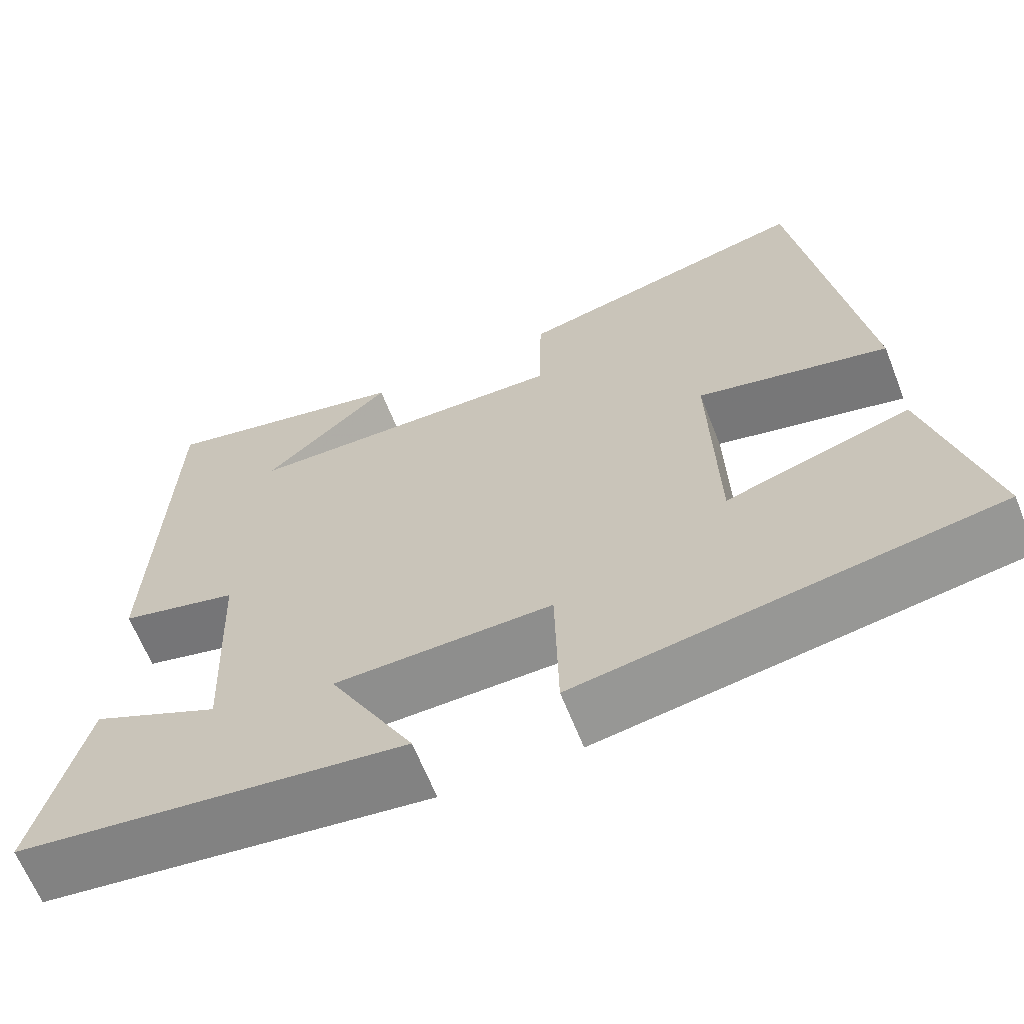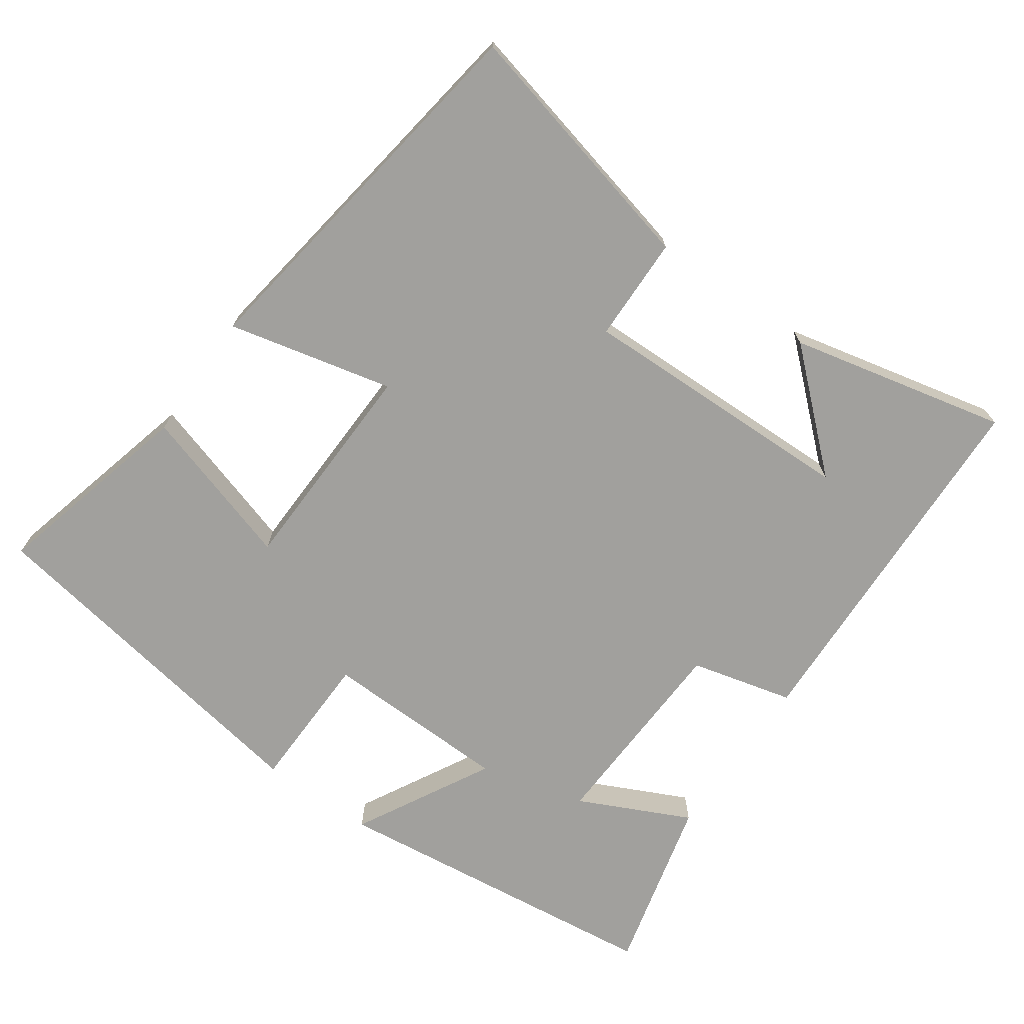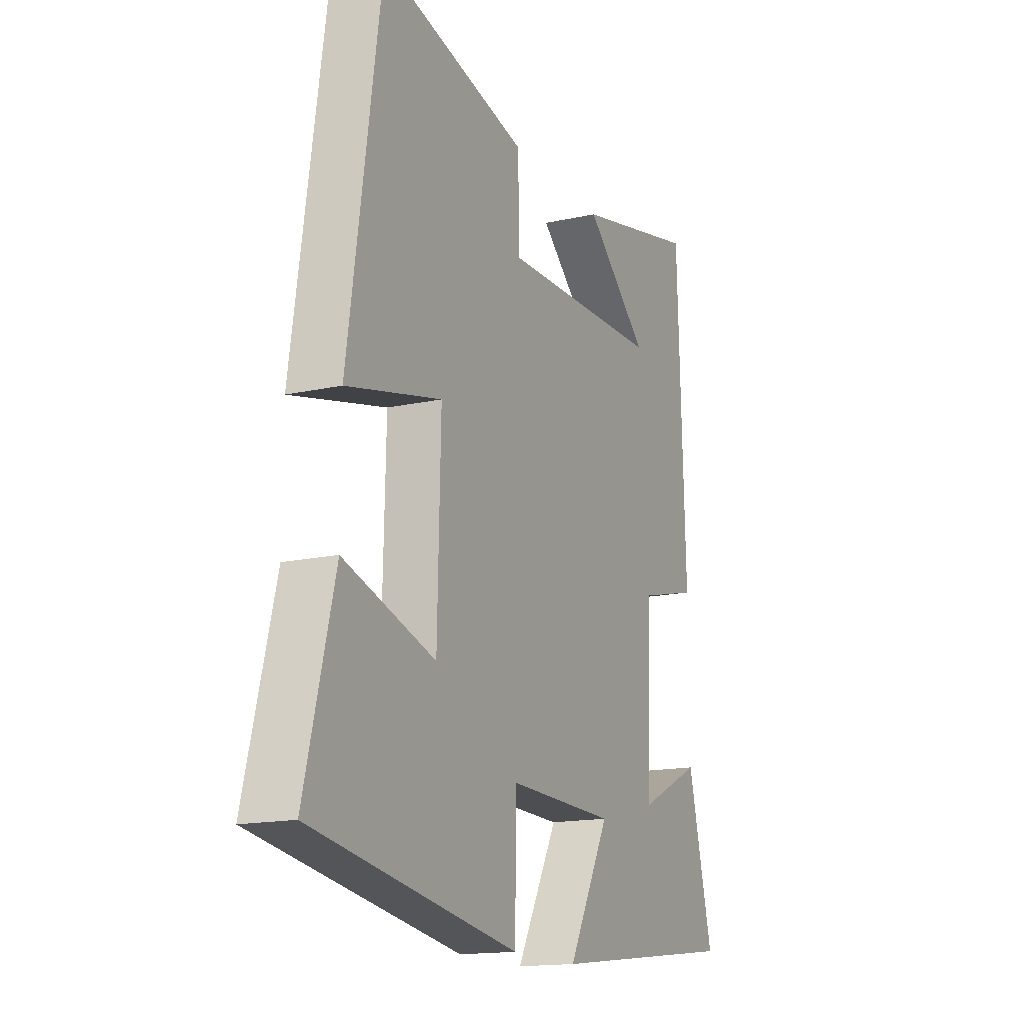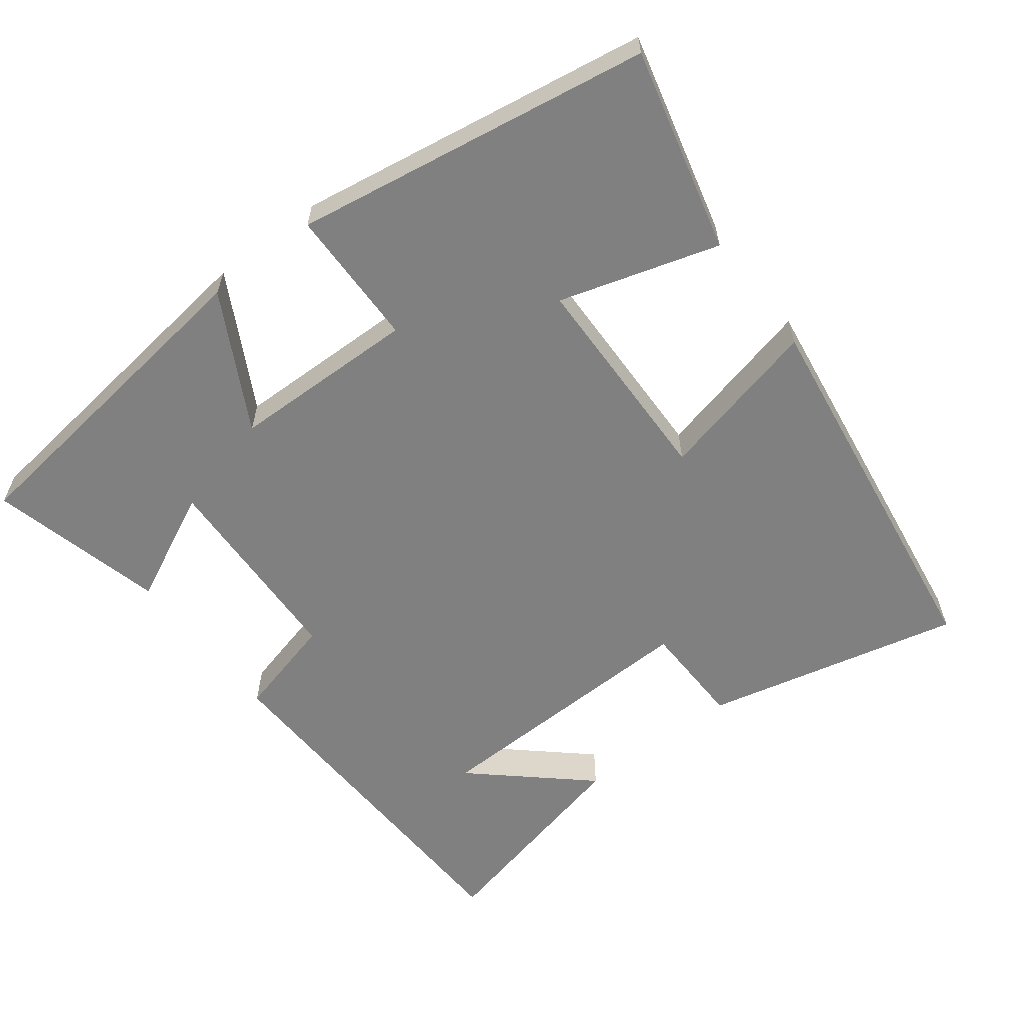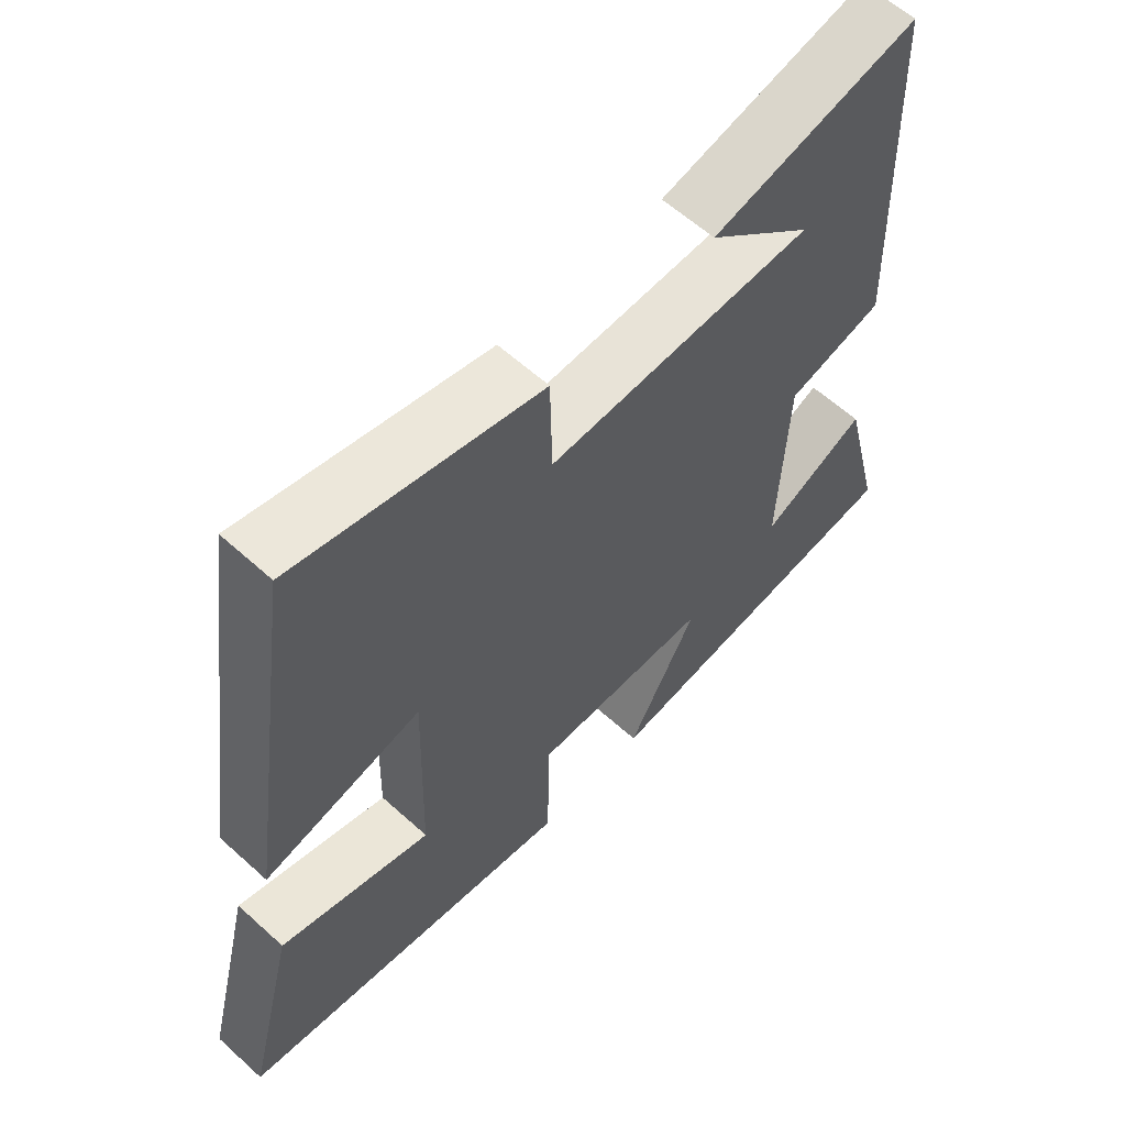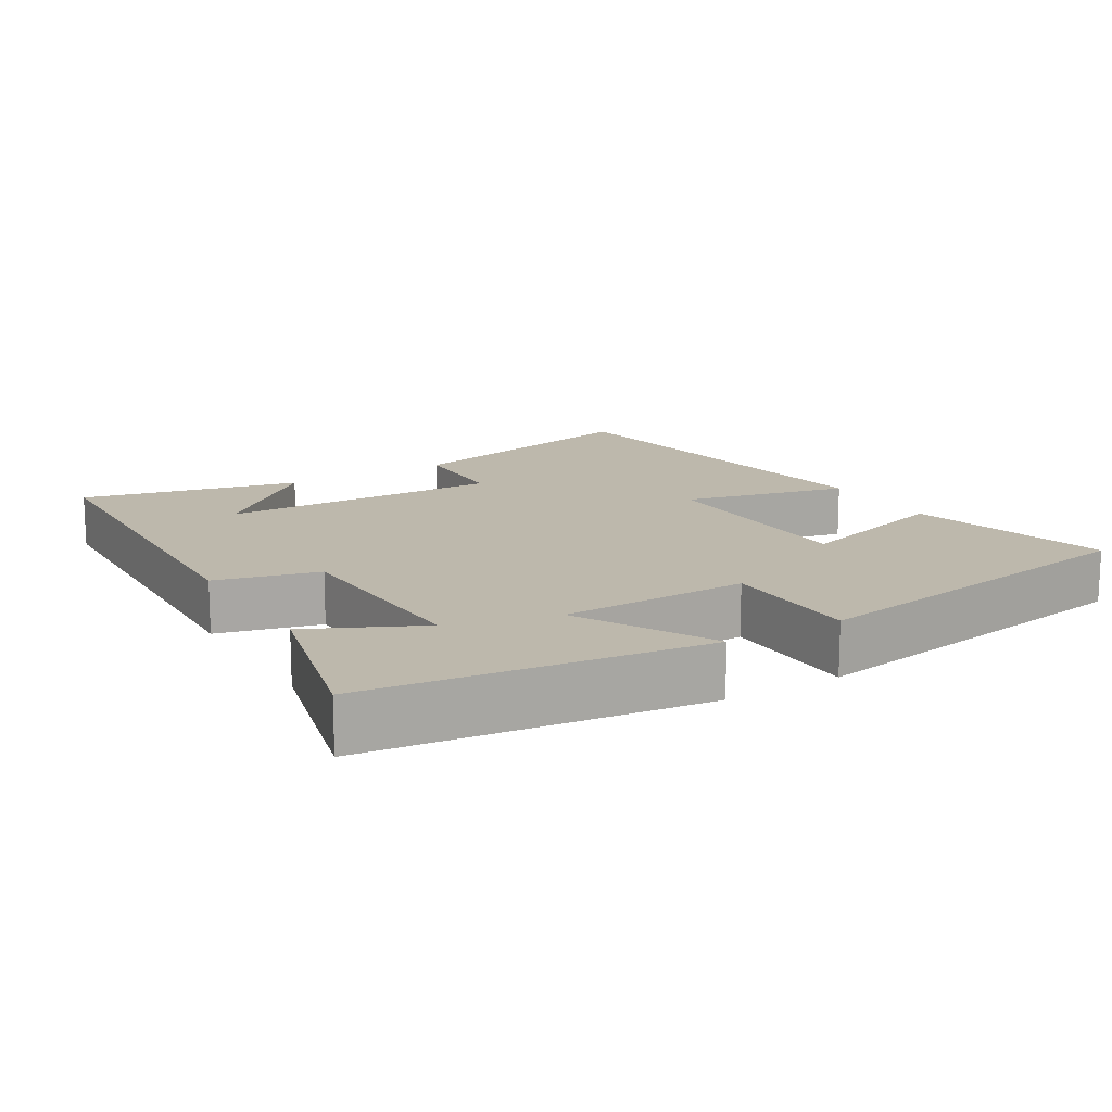
<metadata>
{"format":"obj","ext":"obj","renderer":"f3d","projection":"perspective","resolution":1024,"background":"white","views":[{"elev":-64.2,"azim":-158.5,"up":"+Z"},{"elev":-71.6,"azim":-35.2,"up":"+Y"},{"elev":-15.7,"azim":-64.9,"up":"+Z"},{"elev":-60.1,"azim":-142.4,"up":"+Y"},{"elev":60.2,"azim":-47.2,"up":"+Z"},{"elev":14.8,"azim":149.1,"up":"+Y"}]}
</metadata>
<code>
v -0.421 0.07 0.586
v -0.062 0.07 0.5
v -0.059 0.07 0.353
v 0.333 0.07 0.361
v 0.178 0.07 0.5
v 0.482 0.07 0.569
v 0.5 0.07 0.05
v 0.357 0.07 0.014
v 0.345 0.07 -0.272
v 0.5 0.07 -0.198
v 0.561 0.07 -0.443
v 0.092 0.07 -0.5
v 0.194 0.07 -0.311
v -0.068 0.07 -0.305
v -0.072 0.07 -0.5
v -0.572 0.07 -0.417
v -0.5 0.07 -0.133
v -0.277 0.07 -0.201
v -0.269 0.07 0.105
v -0.5 0.07 0.051
v -0.421 0 0.586
v -0.062 0 0.5
v -0.059 0 0.353
v 0.333 0 0.361
v 0.178 0 0.5
v 0.482 0 0.569
v 0.5 0 0.05
v 0.357 0 0.014
v 0.345 0 -0.272
v 0.5 0 -0.198
v 0.561 0 -0.443
v 0.092 0 -0.5
v 0.194 0 -0.311
v -0.068 0 -0.305
v -0.072 0 -0.5
v -0.572 0 -0.417
v -0.5 0 -0.133
v -0.277 0 -0.201
v -0.269 0 0.105
v -0.5 0 0.051
f 1 2 3
f 20 1 3
f 19 20 3
f 18 19 3 4
f 16 17 18
f 15 16 18
f 14 15 18
f 13 14 18 4
f 11 12 13
f 9 10 11
f 9 11 13
f 8 9 13 4
f 6 7 8 4
f 4 5 6
f 23 22 21
f 23 21 40
f 23 40 39
f 24 23 39 38
f 38 37 36
f 38 36 35
f 38 35 34
f 24 38 34 33
f 33 32 31
f 31 30 29
f 33 31 29
f 24 33 29 28
f 24 28 27 26
f 26 25 24
f 1 21 22 2
f 2 22 23 3
f 3 23 24 4
f 4 24 25 5
f 5 25 26 6
f 6 26 27 7
f 7 27 28 8
f 8 28 29 9
f 9 29 30 10
f 10 30 31 11
f 11 31 32 12
f 12 32 33 13
f 13 33 34 14
f 14 34 35 15
f 15 35 36 16
f 16 36 37 17
f 17 37 38 18
f 18 38 39 19
f 19 39 40 20
f 20 40 21 1

</code>
